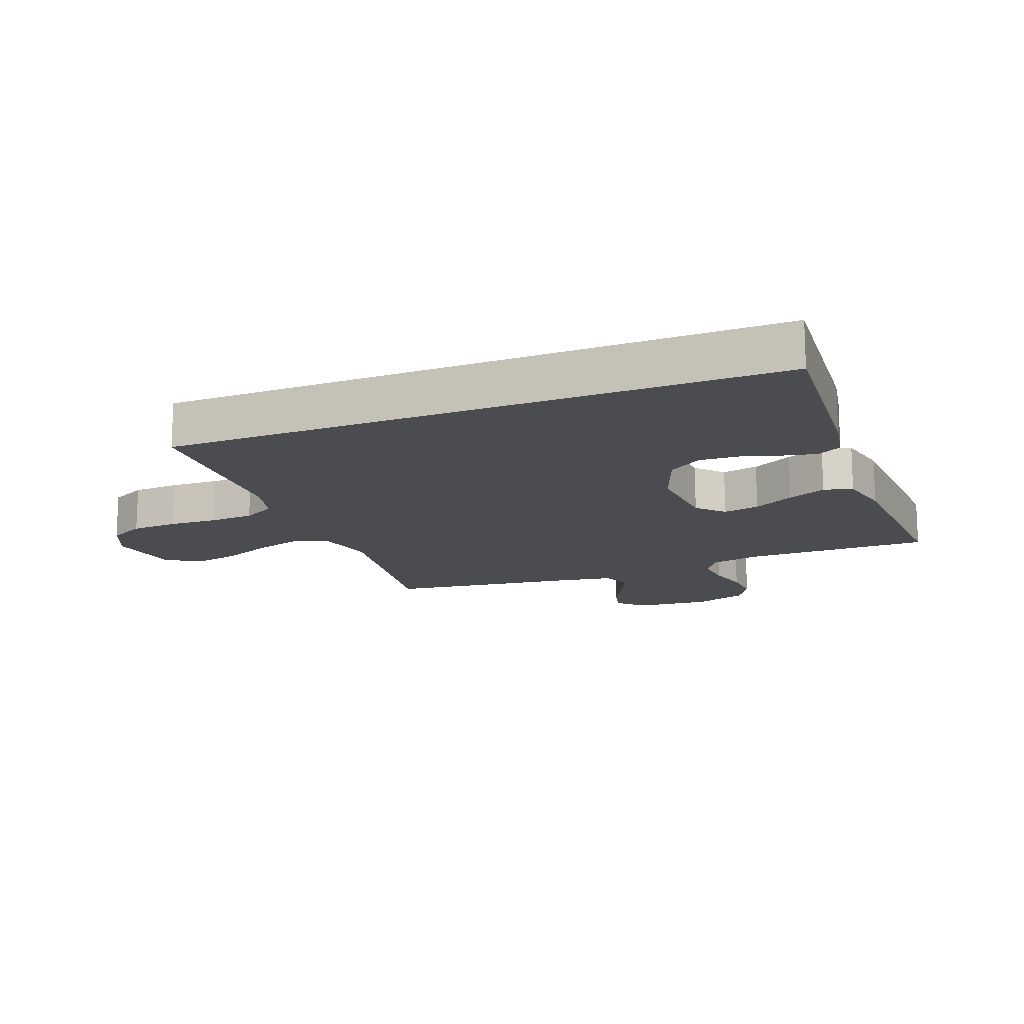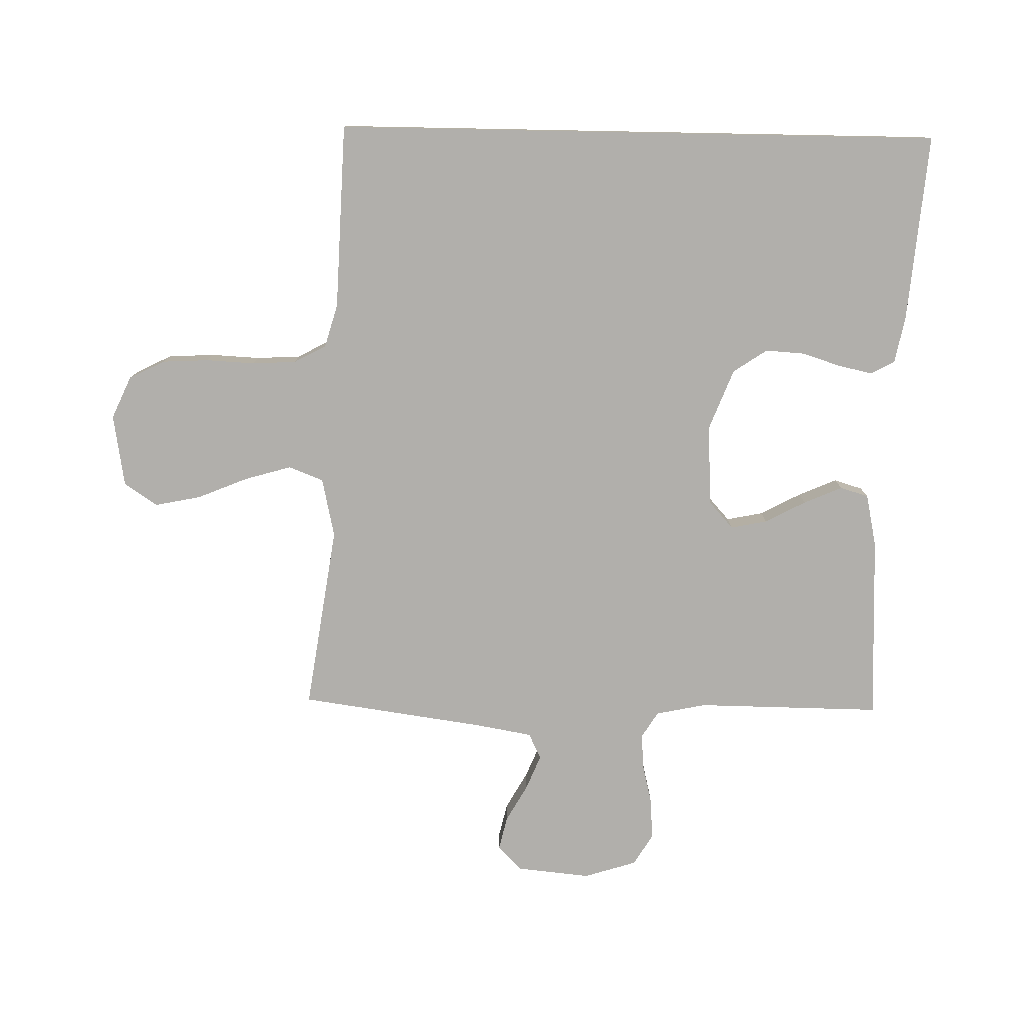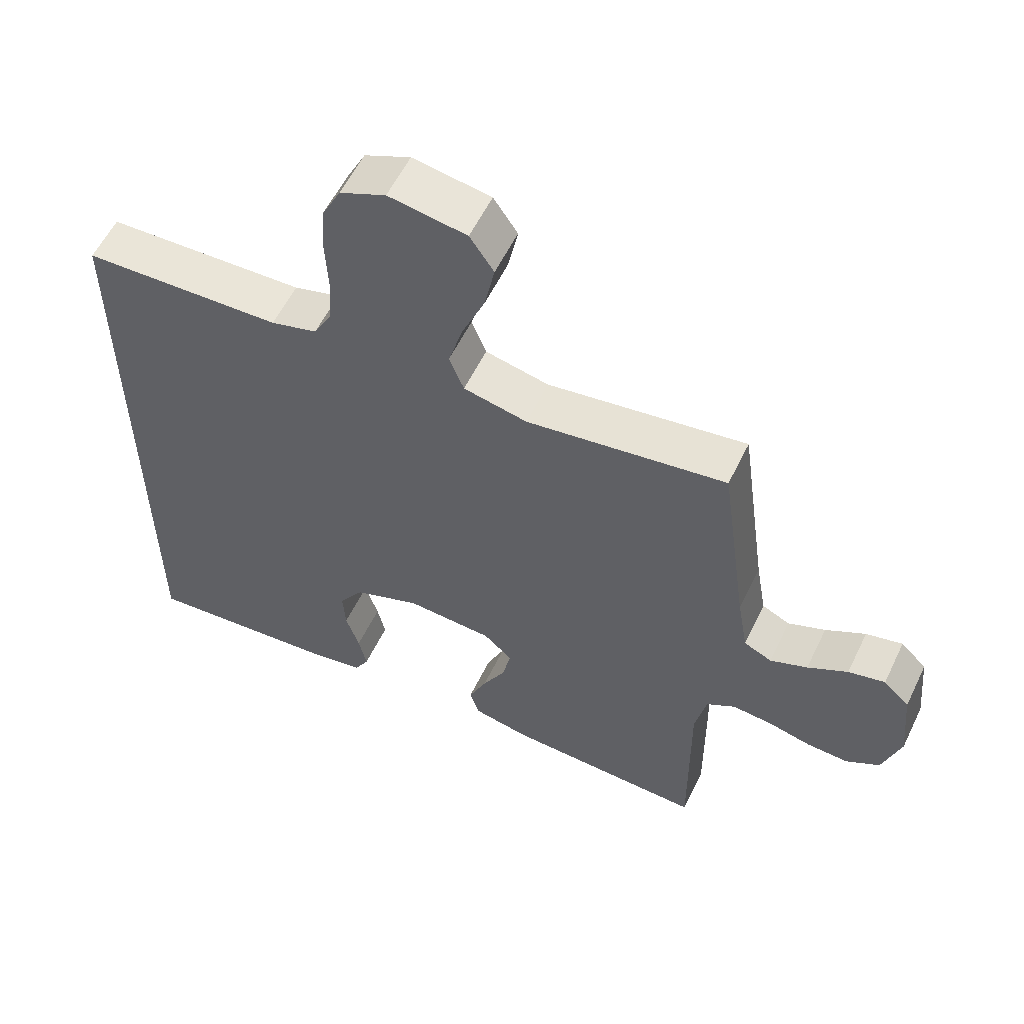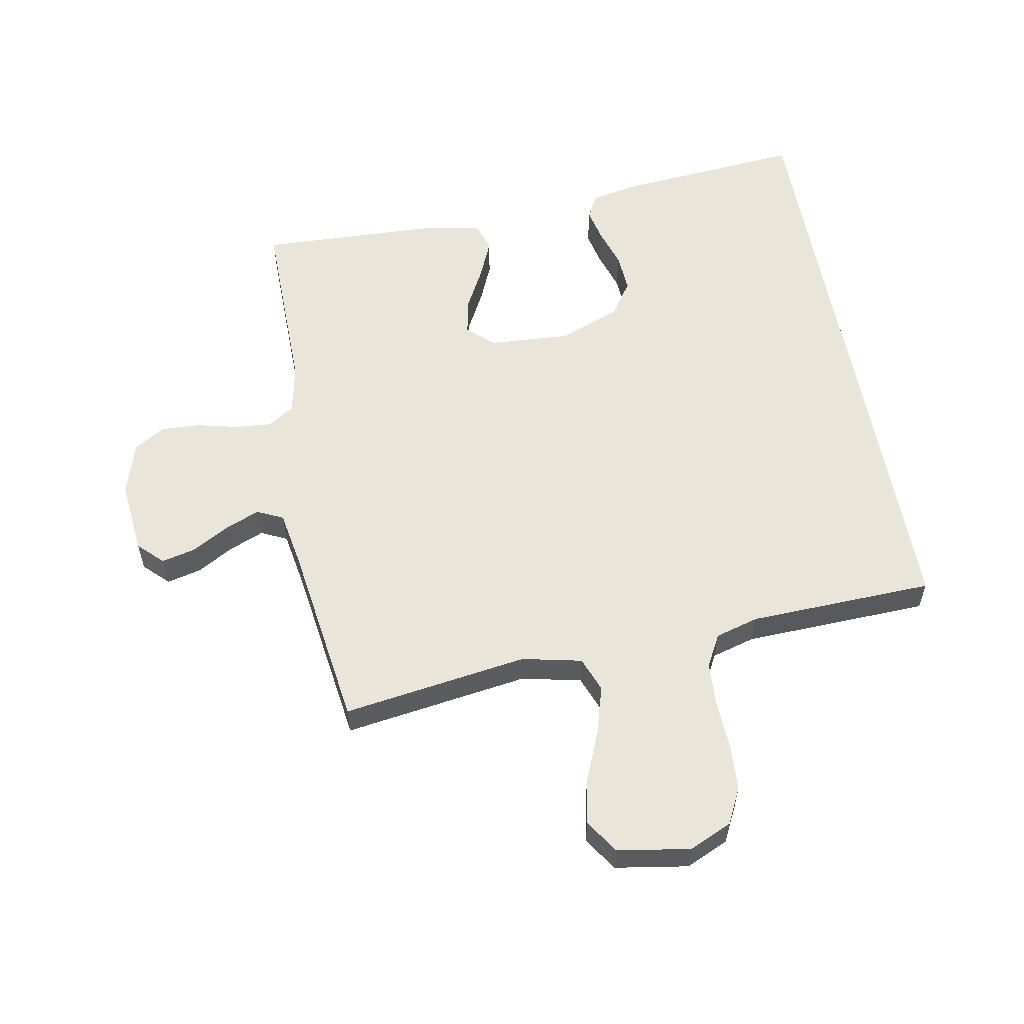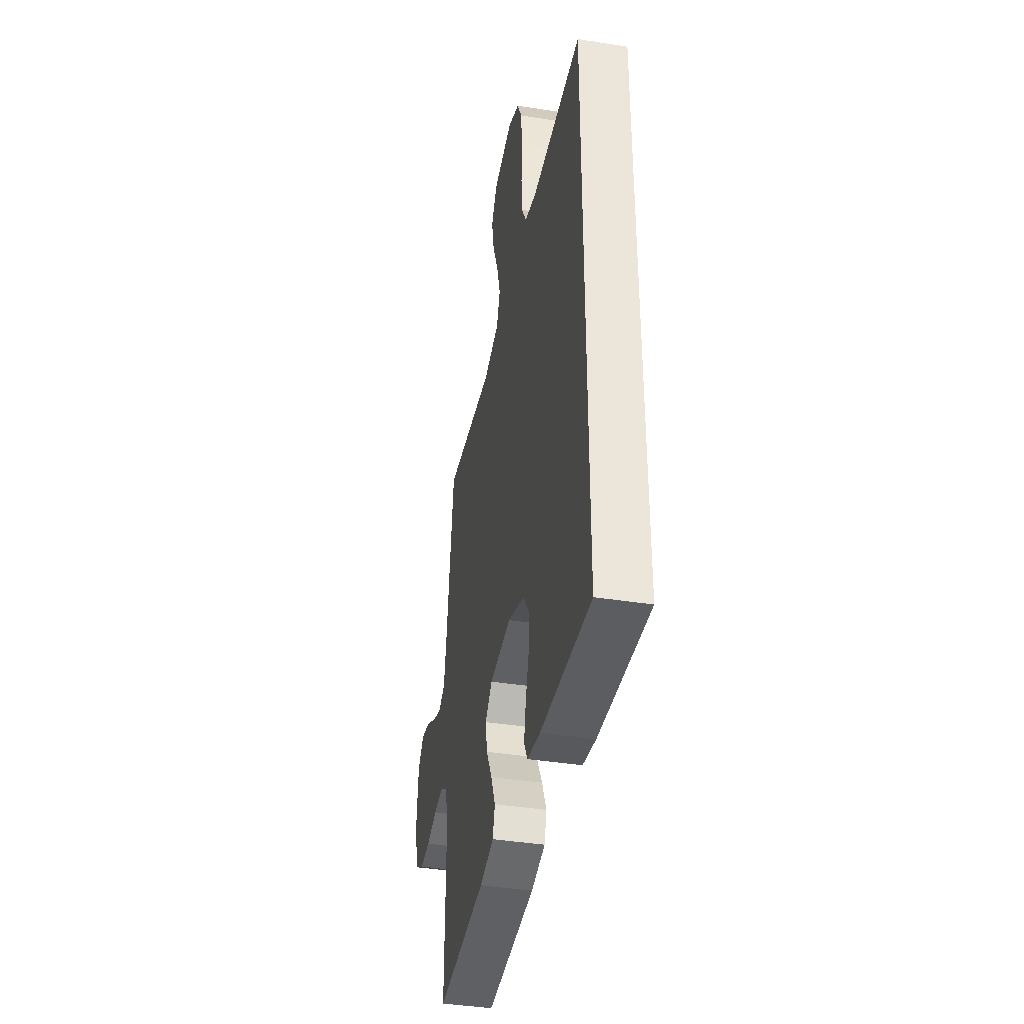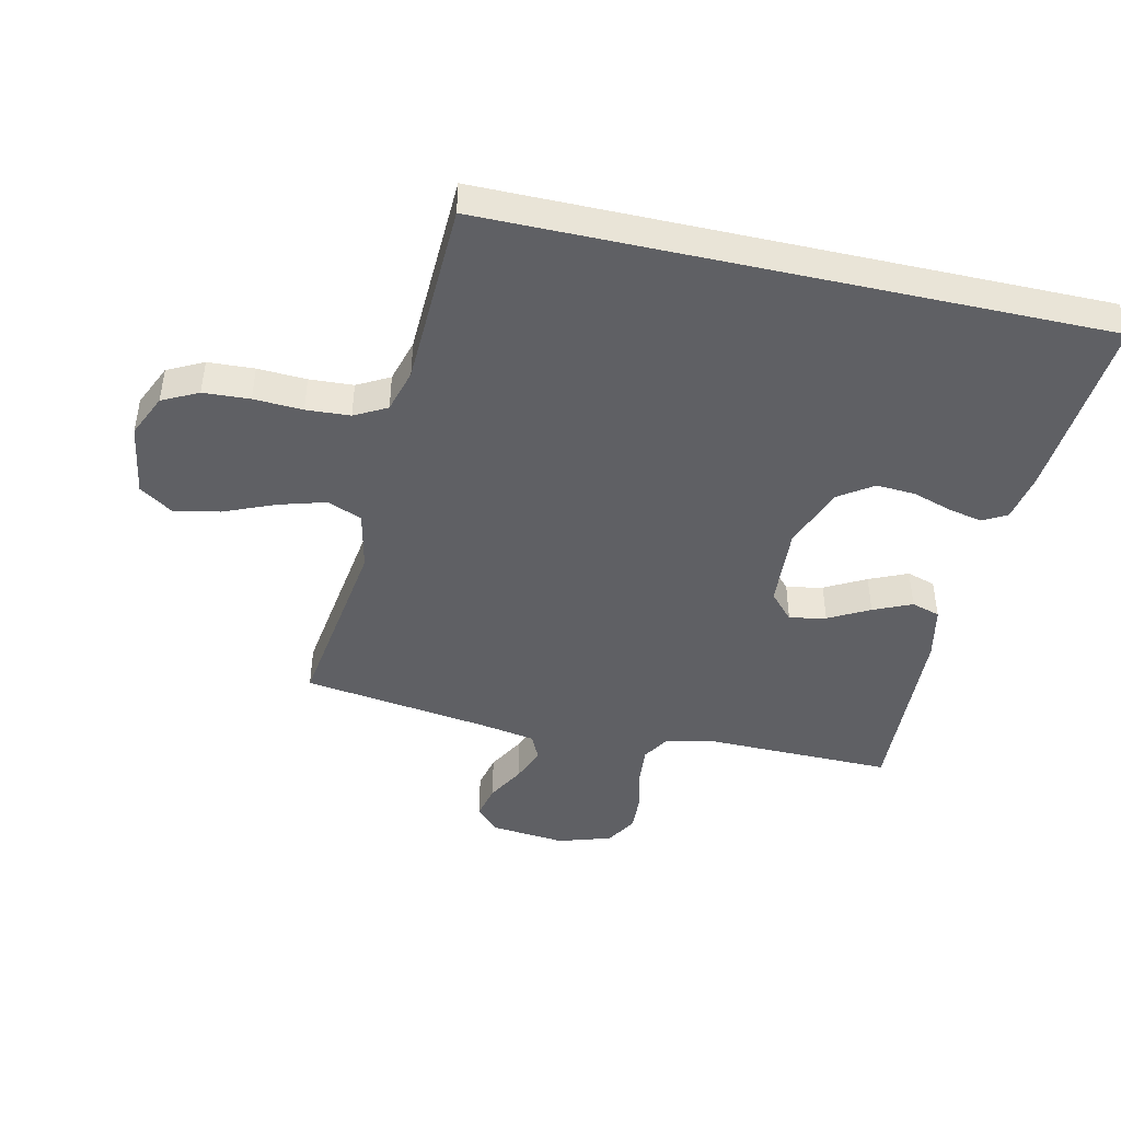
<metadata>
{"format":"obj","ext":"obj","renderer":"f3d","projection":"perspective","resolution":1024,"background":"white","views":[{"elev":-15.2,"azim":111.7,"up":"+Y"},{"elev":-78.3,"azim":88.9,"up":"+Y"},{"elev":57.6,"azim":-154.3,"up":"+Z"},{"elev":57.7,"azim":-10.4,"up":"+Y"},{"elev":-40.8,"azim":79.1,"up":"+Z"},{"elev":-45.2,"azim":77.4,"up":"+Y"}]}
</metadata>
<code>
v 0.5 0.07 0.441
v 0.5 0.07 -0.545
v 0.2 0.07 -0.519
v 0.122 0.07 -0.504
v 0.101 0.07 -0.465
v 0.113 0.07 -0.41
v 0.133 0.07 -0.347
v 0.137 0.07 -0.284
v 0.1 0.07 -0.229
v 0 0.07 -0.19
v -0.131 0.07 -0.198
v -0.174 0.07 -0.237
v -0.162 0.07 -0.296
v -0.127 0.07 -0.362
v -0.1 0.07 -0.424
v -0.114 0.07 -0.47
v -0.2 0.07 -0.488
v -0.5 0.07 -0.5
v -0.497 0.07 -0.2
v -0.514 0.07 -0.119
v -0.557 0.07 -0.092
v -0.616 0.07 -0.097
v -0.682 0.07 -0.113
v -0.745 0.07 -0.116
v -0.795 0.07 -0.086
v -0.822 0.07 0
v -0.81 0.07 0.12
v -0.771 0.07 0.158
v -0.716 0.07 0.145
v -0.656 0.07 0.111
v -0.6 0.07 0.088
v -0.558 0.07 0.108
v -0.542 0.07 0.2
v -0.5 0.07 0.5
v -0.2 0.07 0.456
v -0.104 0.07 0.477
v -0.082 0.07 0.533
v -0.104 0.07 0.609
v -0.138 0.07 0.691
v -0.153 0.07 0.765
v -0.117 0.07 0.819
v 0 0.07 0.838
v 0.069 0.07 0.807
v 0.098 0.07 0.749
v 0.102 0.07 0.674
v 0.098 0.07 0.595
v 0.102 0.07 0.524
v 0.13 0.07 0.472
v 0.2 0.07 0.452
v 0.5 0 0.441
v 0.5 0 -0.545
v 0.2 0 -0.519
v 0.122 0 -0.504
v 0.101 0 -0.465
v 0.113 0 -0.41
v 0.133 0 -0.347
v 0.137 0 -0.284
v 0.1 0 -0.229
v 0 0 -0.19
v -0.131 0 -0.198
v -0.174 0 -0.237
v -0.162 0 -0.296
v -0.127 0 -0.362
v -0.1 0 -0.424
v -0.114 0 -0.47
v -0.2 0 -0.488
v -0.5 0 -0.5
v -0.497 0 -0.2
v -0.514 0 -0.119
v -0.557 0 -0.092
v -0.616 0 -0.097
v -0.682 0 -0.113
v -0.745 0 -0.116
v -0.795 0 -0.086
v -0.822 0 0
v -0.81 0 0.12
v -0.771 0 0.158
v -0.716 0 0.145
v -0.656 0 0.111
v -0.6 0 0.088
v -0.558 0 0.108
v -0.542 0 0.2
v -0.5 0 0.5
v -0.2 0 0.456
v -0.104 0 0.477
v -0.082 0 0.533
v -0.104 0 0.609
v -0.138 0 0.691
v -0.153 0 0.765
v -0.117 0 0.819
v 0 0 0.838
v 0.069 0 0.807
v 0.098 0 0.749
v 0.102 0 0.674
v 0.098 0 0.595
v 0.102 0 0.524
v 0.13 0 0.472
v 0.2 0 0.452
f 44 45 46
f 43 44 46
f 42 43 46
f 41 42 46
f 40 41 46
f 39 40 46
f 38 39 46
f 37 38 46 47
f 36 37 47 48
f 33 34 35
f 36 48 49
f 35 36 49
f 33 35 49
f 32 33 49
f 28 29 30
f 27 28 30
f 26 27 30
f 25 26 30
f 24 25 30
f 23 24 30
f 22 23 30
f 21 22 30 31
f 32 49 1
f 31 32 1
f 21 31 1
f 20 21 1
f 17 18 19
f 16 17 19
f 15 16 19
f 14 15 19
f 13 14 19
f 5 6 7
f 4 5 7
f 3 4 7
f 2 3 7
f 1 2 7
f 1 7 8
f 12 13 19 20
f 11 12 20 1
f 10 11 1
f 9 10 1
f 1 8 9
f 95 94 93
f 95 93 92
f 95 92 91
f 95 91 90
f 95 90 89
f 95 89 88
f 95 88 87
f 96 95 87 86
f 97 96 86 85
f 84 83 82
f 98 97 85
f 98 85 84
f 98 84 82
f 98 82 81
f 79 78 77
f 79 77 76
f 79 76 75
f 79 75 74
f 79 74 73
f 79 73 72
f 79 72 71
f 80 79 71 70
f 50 98 81
f 50 81 80
f 50 80 70
f 50 70 69
f 68 67 66
f 68 66 65
f 68 65 64
f 68 64 63
f 68 63 62
f 56 55 54
f 56 54 53
f 56 53 52
f 56 52 51
f 56 51 50
f 57 56 50
f 69 68 62 61
f 50 69 61 60
f 50 60 59
f 50 59 58
f 58 57 50
f 1 50 51 2
f 2 51 52 3
f 3 52 53 4
f 4 53 54 5
f 5 54 55 6
f 6 55 56 7
f 7 56 57 8
f 8 57 58 9
f 9 58 59 10
f 10 59 60 11
f 11 60 61 12
f 12 61 62 13
f 13 62 63 14
f 14 63 64 15
f 15 64 65 16
f 16 65 66 17
f 17 66 67 18
f 18 67 68 19
f 19 68 69 20
f 20 69 70 21
f 21 70 71 22
f 22 71 72 23
f 23 72 73 24
f 24 73 74 25
f 25 74 75 26
f 26 75 76 27
f 27 76 77 28
f 28 77 78 29
f 29 78 79 30
f 30 79 80 31
f 31 80 81 32
f 32 81 82 33
f 33 82 83 34
f 34 83 84 35
f 35 84 85 36
f 36 85 86 37
f 37 86 87 38
f 38 87 88 39
f 39 88 89 40
f 40 89 90 41
f 41 90 91 42
f 42 91 92 43
f 43 92 93 44
f 44 93 94 45
f 45 94 95 46
f 46 95 96 47
f 47 96 97 48
f 48 97 98 49
f 49 98 50 1

</code>
